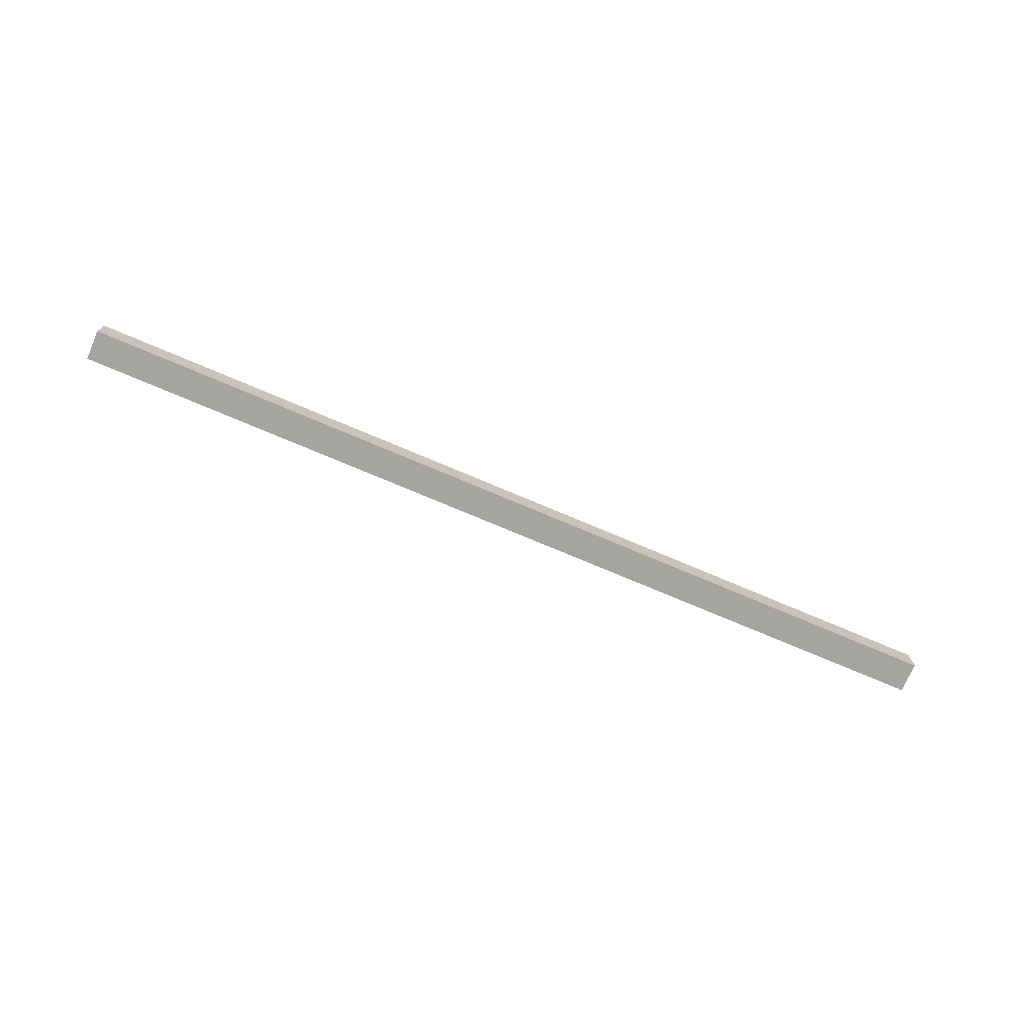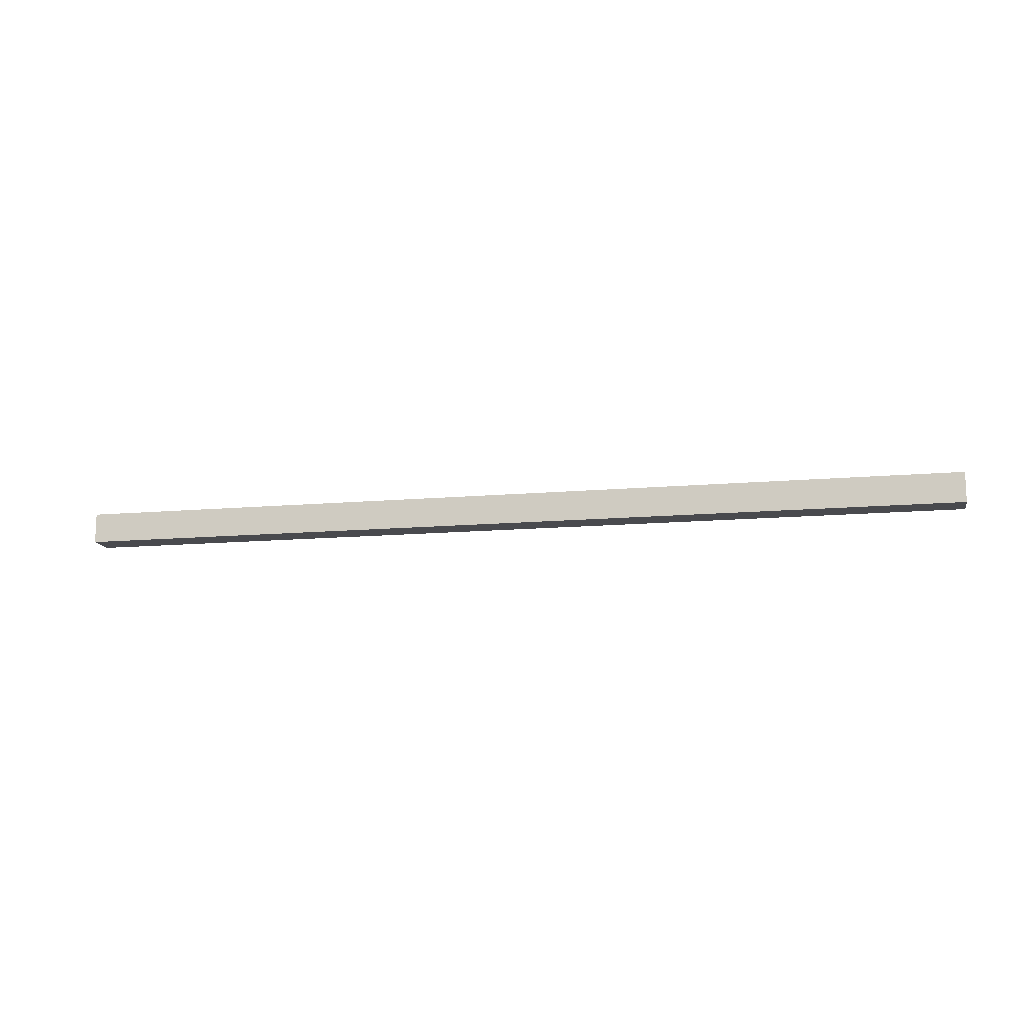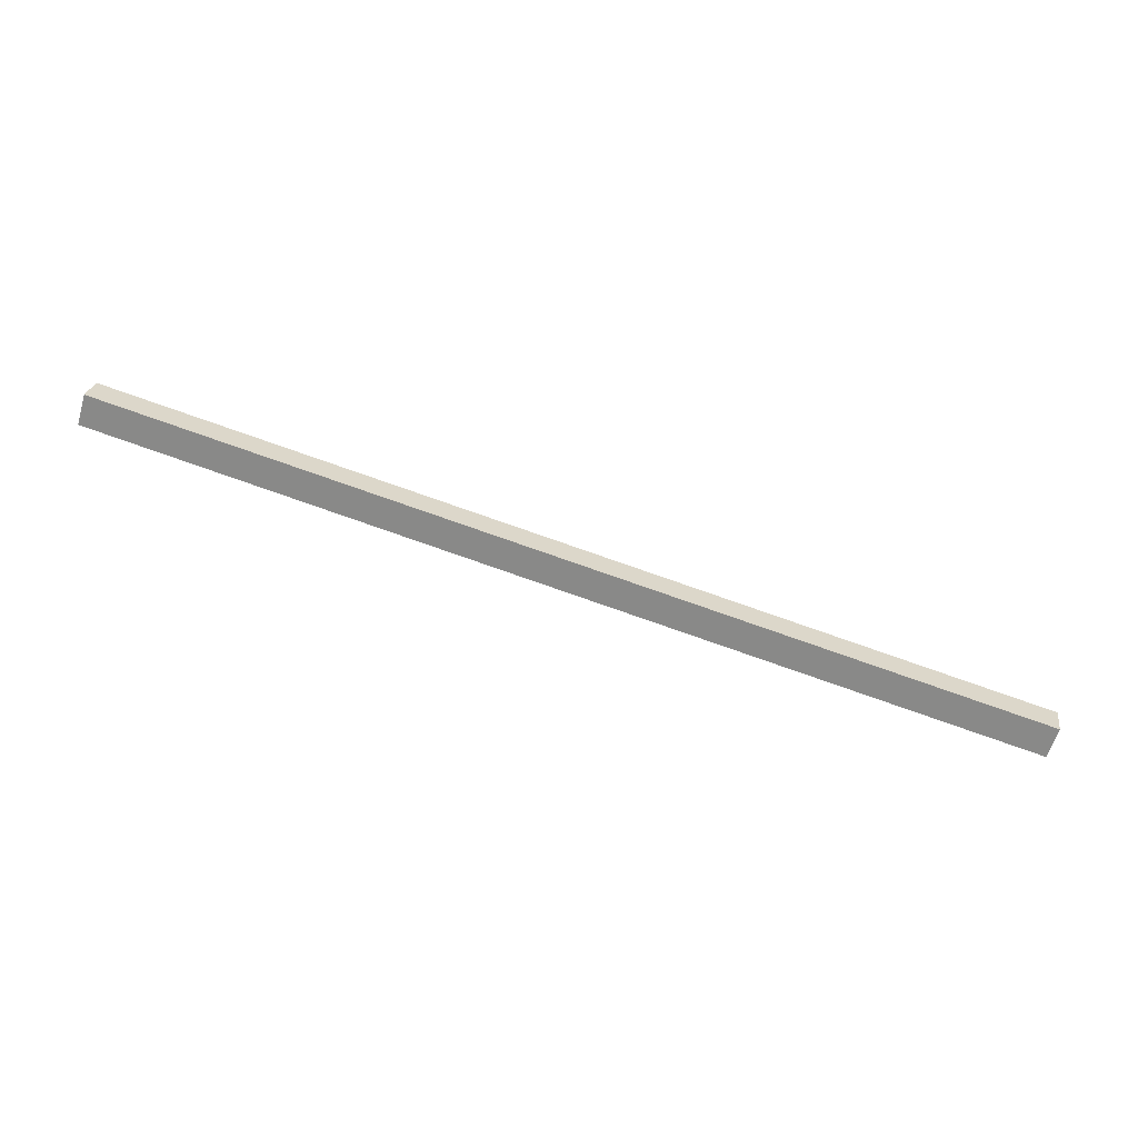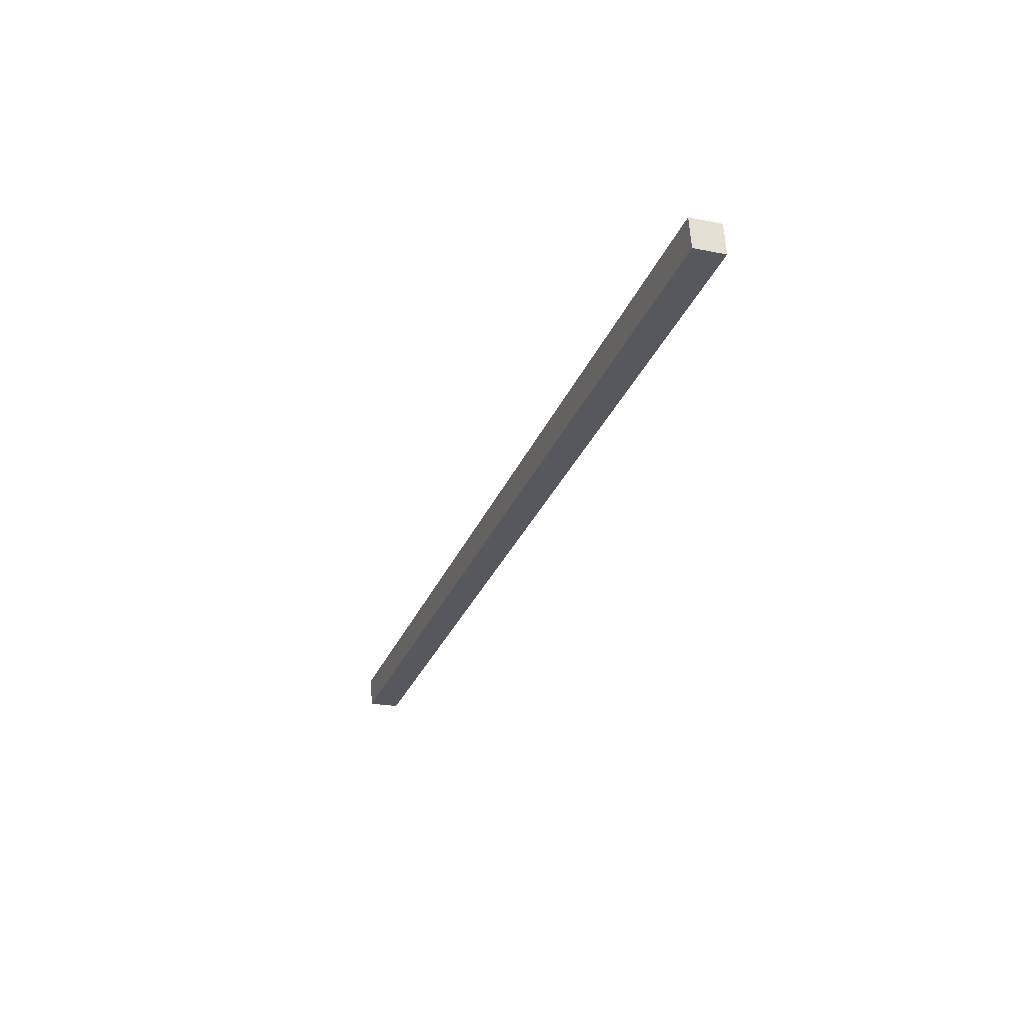
<metadata>
{"format":"obj","ext":"obj","renderer":"f3d","projection":"perspective","resolution":1024,"background":"white","views":[{"elev":-73.5,"azim":-14.0,"up":"+Z"},{"elev":-13.4,"azim":20.6,"up":"+Z"},{"elev":-61.9,"azim":163.3,"up":"+Y"},{"elev":-20.8,"azim":70.0,"up":"+Y"}]}
</metadata>
<code>
v 1.566 20.67 -1
v 1.566 20.67 1
v 1.881 18.7 -1
v 1.881 18.7 1
v -57.68 11.22 -1
v -57.68 11.22 1
v -57.37 9.242 -1
v -57.37 9.242 1
f 2 3 1
f 4 7 3
f 8 5 7
f 6 1 5
f 7 1 3
f 4 6 8
f 2 4 3
f 4 8 7
f 8 6 5
f 6 2 1
f 7 5 1
f 4 2 6

</code>
